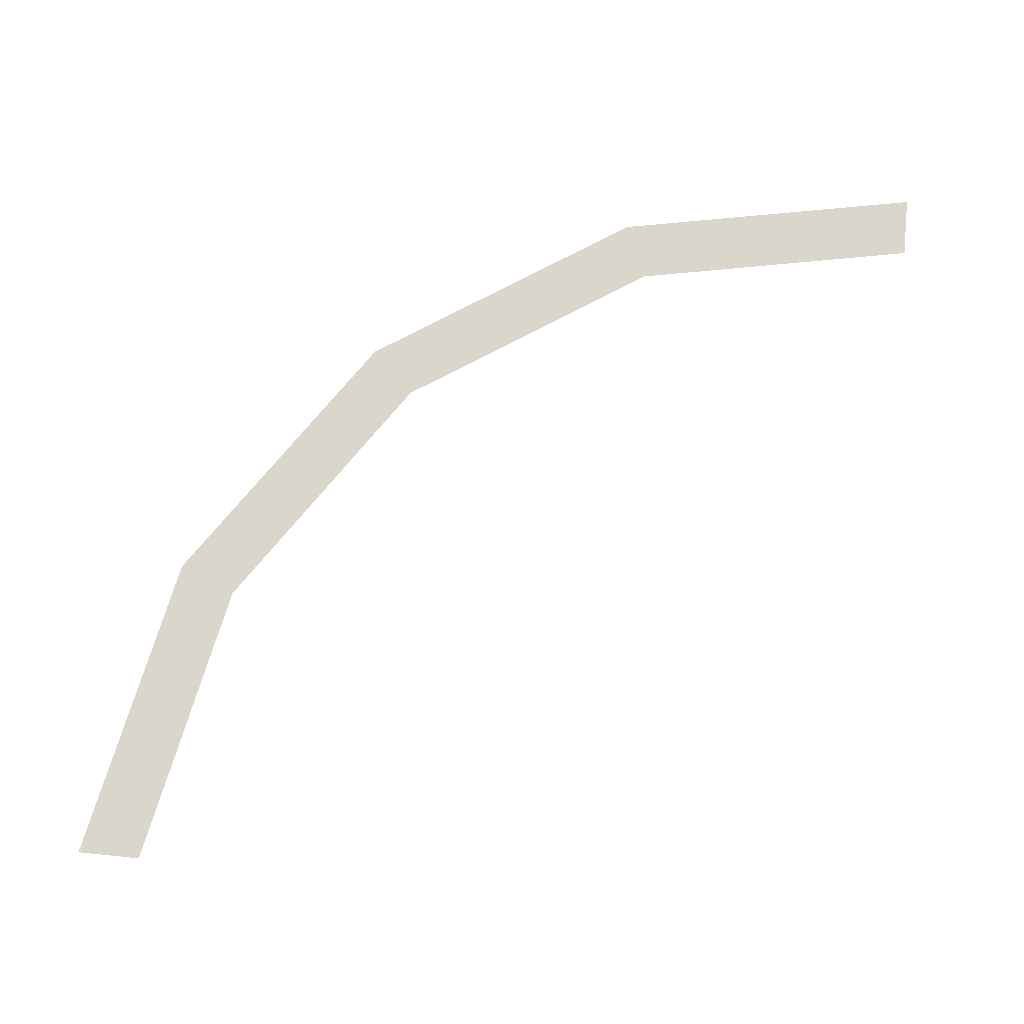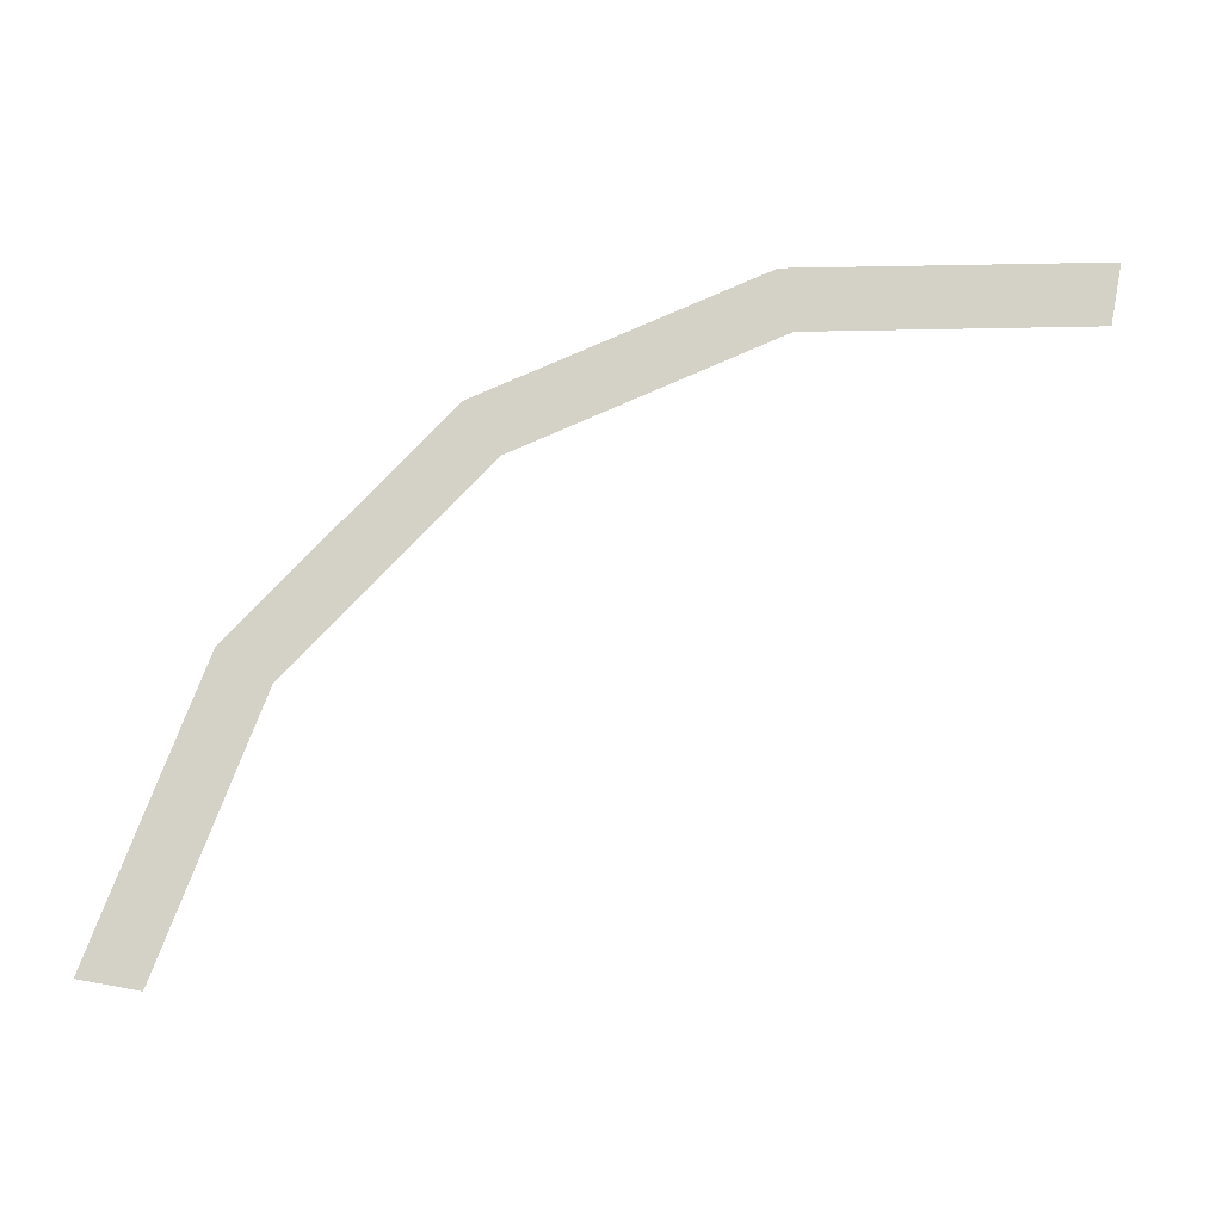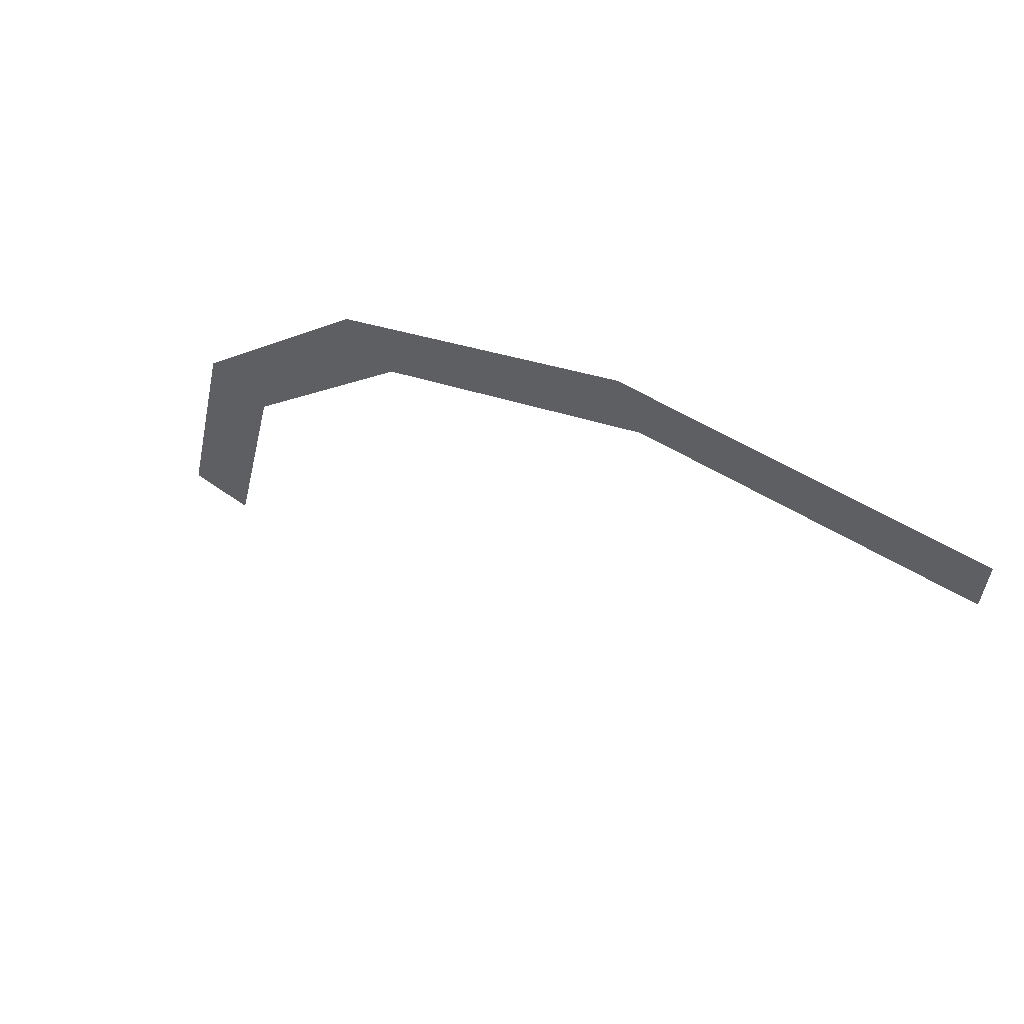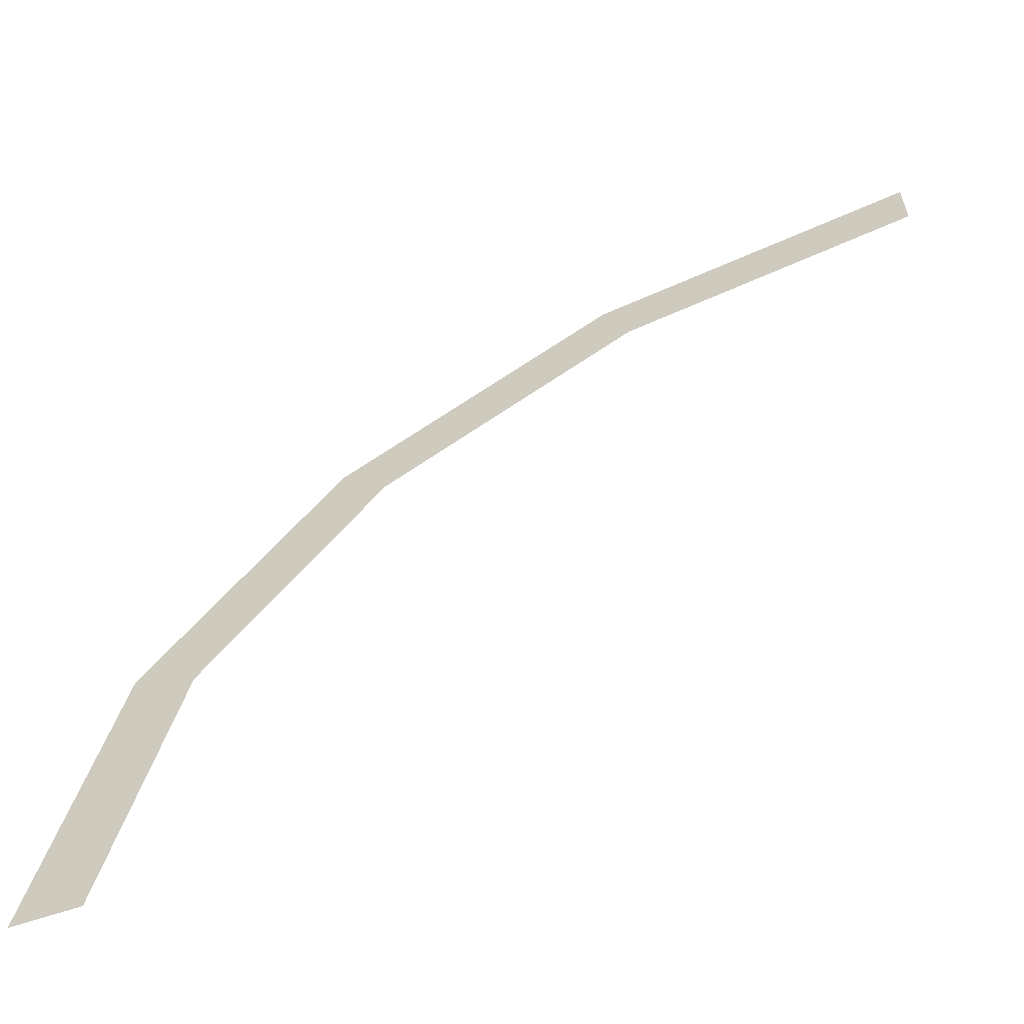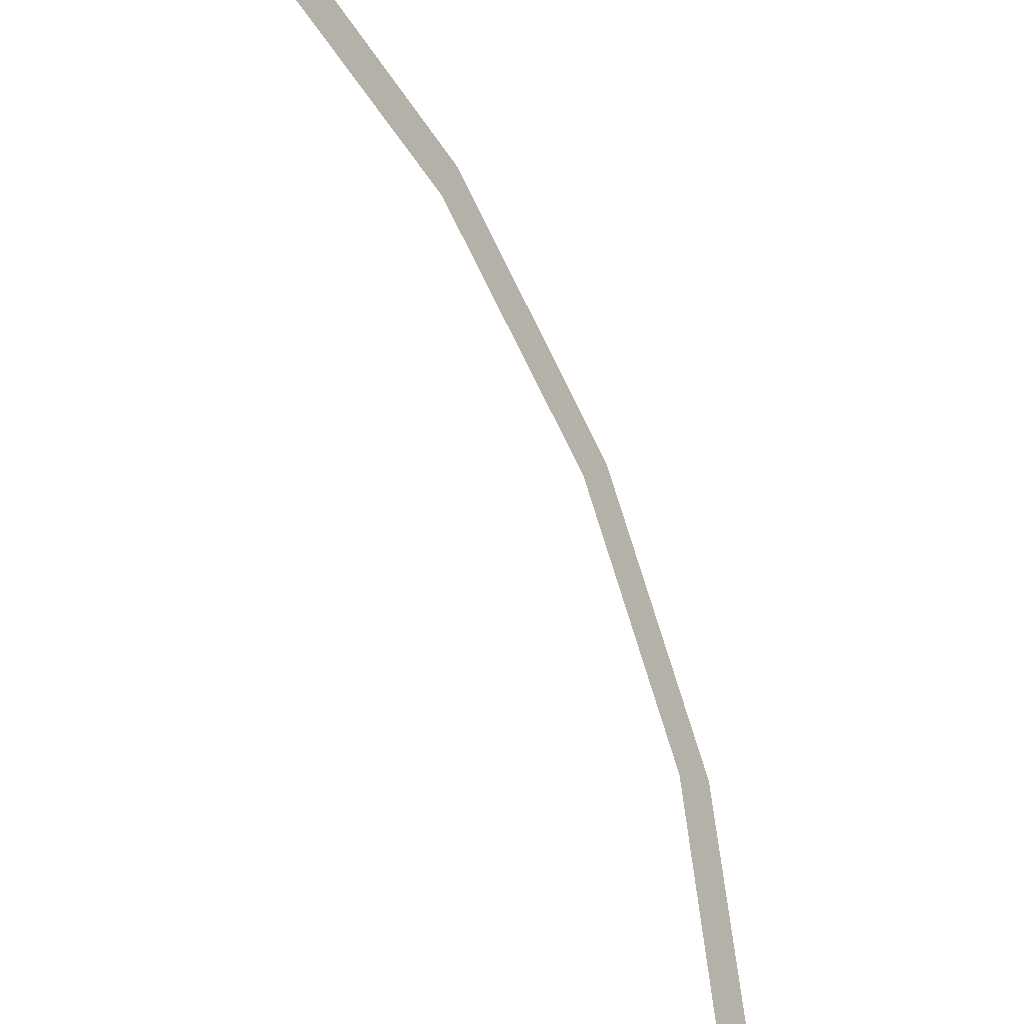
<metadata>
{"format":"obj","ext":"obj","renderer":"f3d","projection":"perspective","resolution":1024,"background":"white","views":[{"elev":73.5,"azim":-174.3,"up":"+Y"},{"elev":79.8,"azim":-169.8,"up":"+Y"},{"elev":64.7,"azim":-144.6,"up":"+Z"},{"elev":-61.1,"azim":-160.4,"up":"+Z"},{"elev":-37.7,"azim":-57.5,"up":"+Z"}]}
</metadata>
<code>
v 0.65 0 0
v 0.6005 0 0.2488
v 0.5543 0 0.2296
v 0.6 0 0
v 0.6005 0 0.2488
v 0.4596 0 0.4596
v 0.4243 0 0.4243
v 0.5543 0 0.2296
v 0.4596 0 0.4596
v 0.2488 0 0.6005
v 0.2296 0 0.5543
v 0.4243 0 0.4243
v 0.2488 0 0.6005
v 0 0 0.65
v 0 0 0.6
v 0.2296 0 0.5543
g mesh213
f 1 2 3
f 3 4 1
f 5 6 7
f 7 8 5
f 9 10 11
f 11 12 9
f 13 14 15
f 15 16 13

</code>
